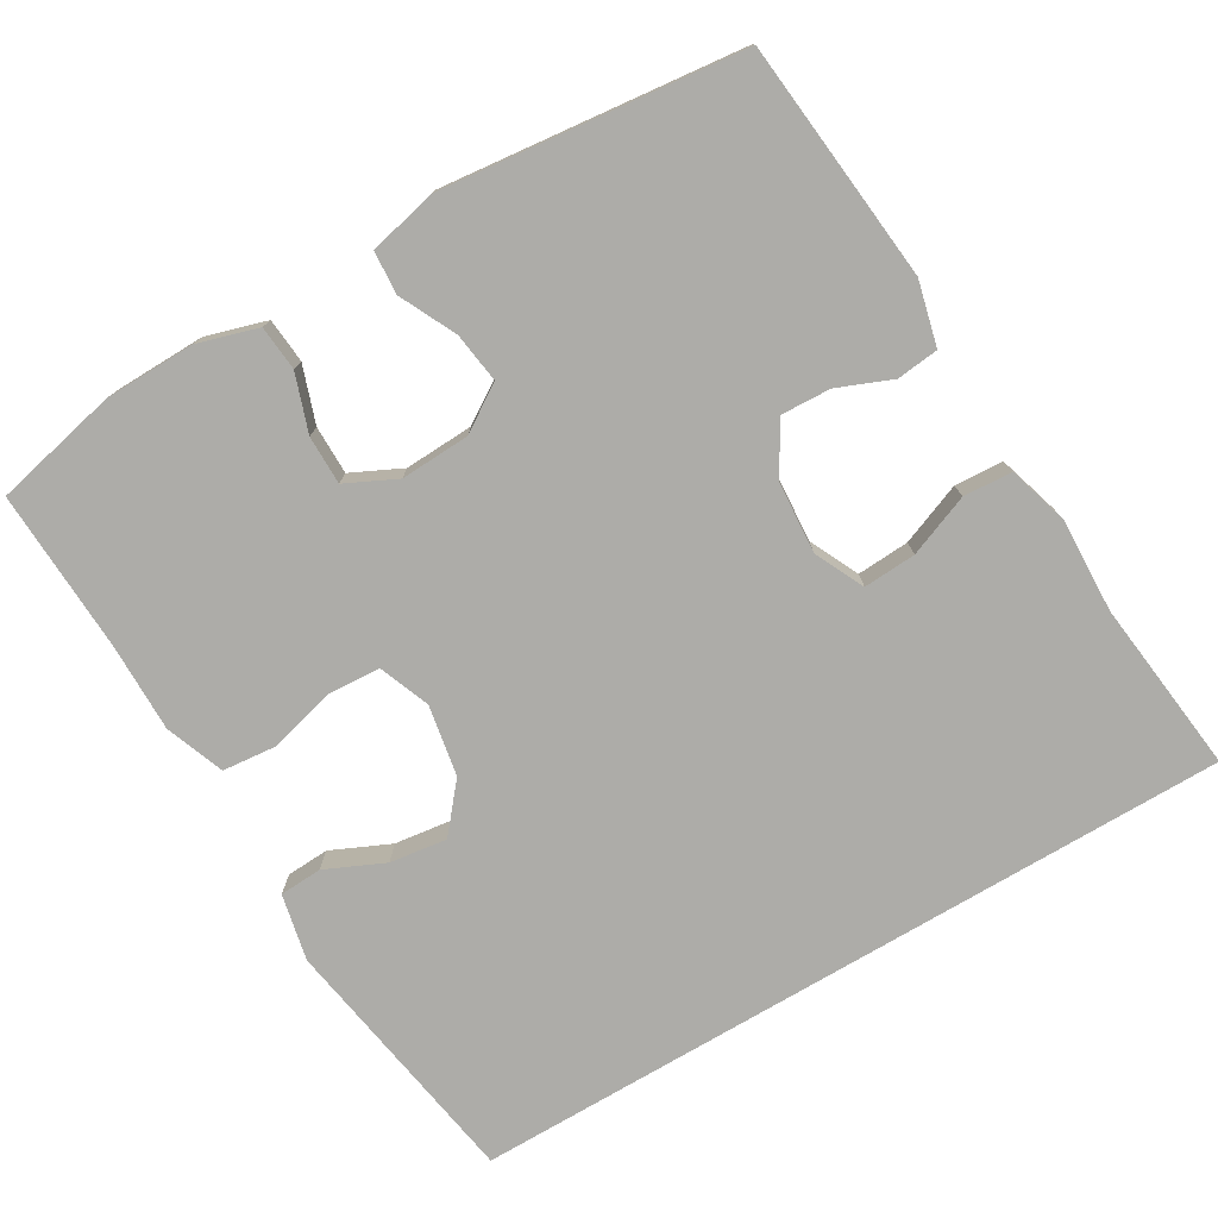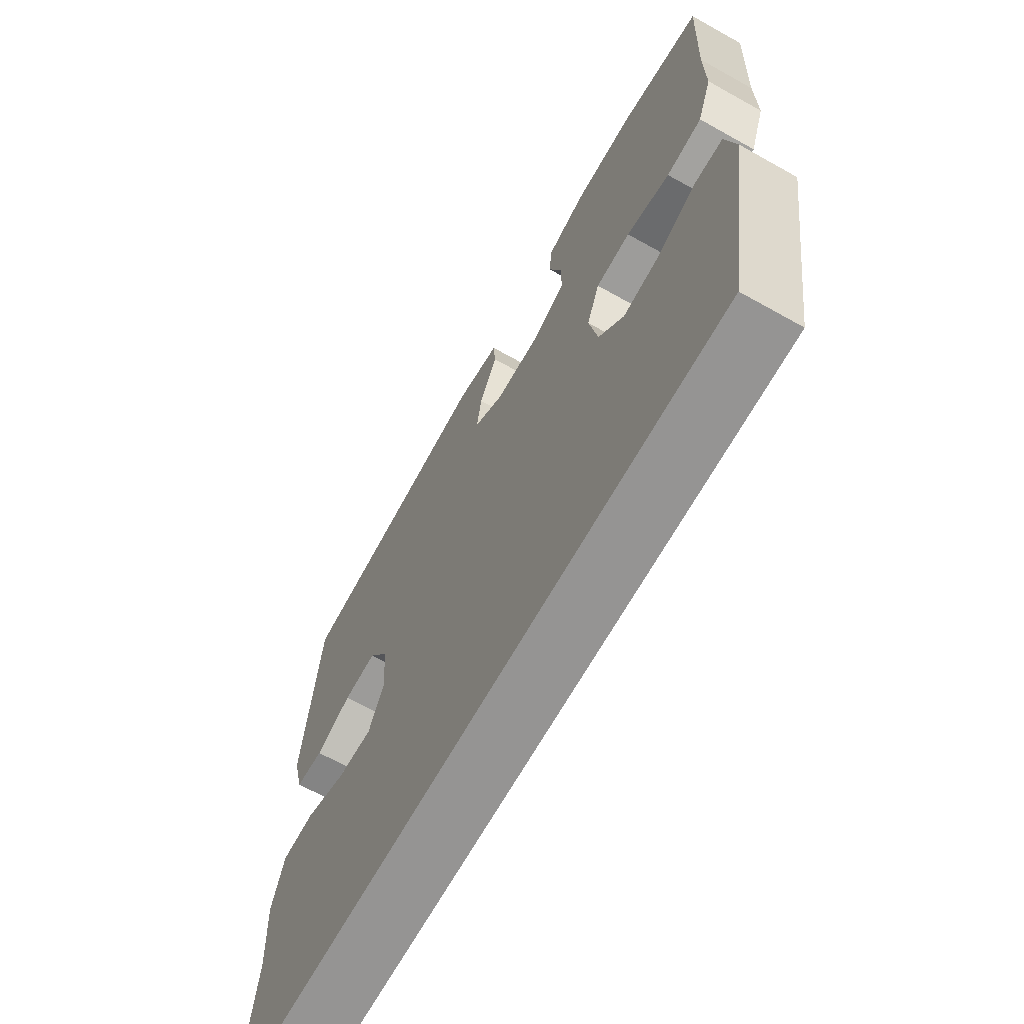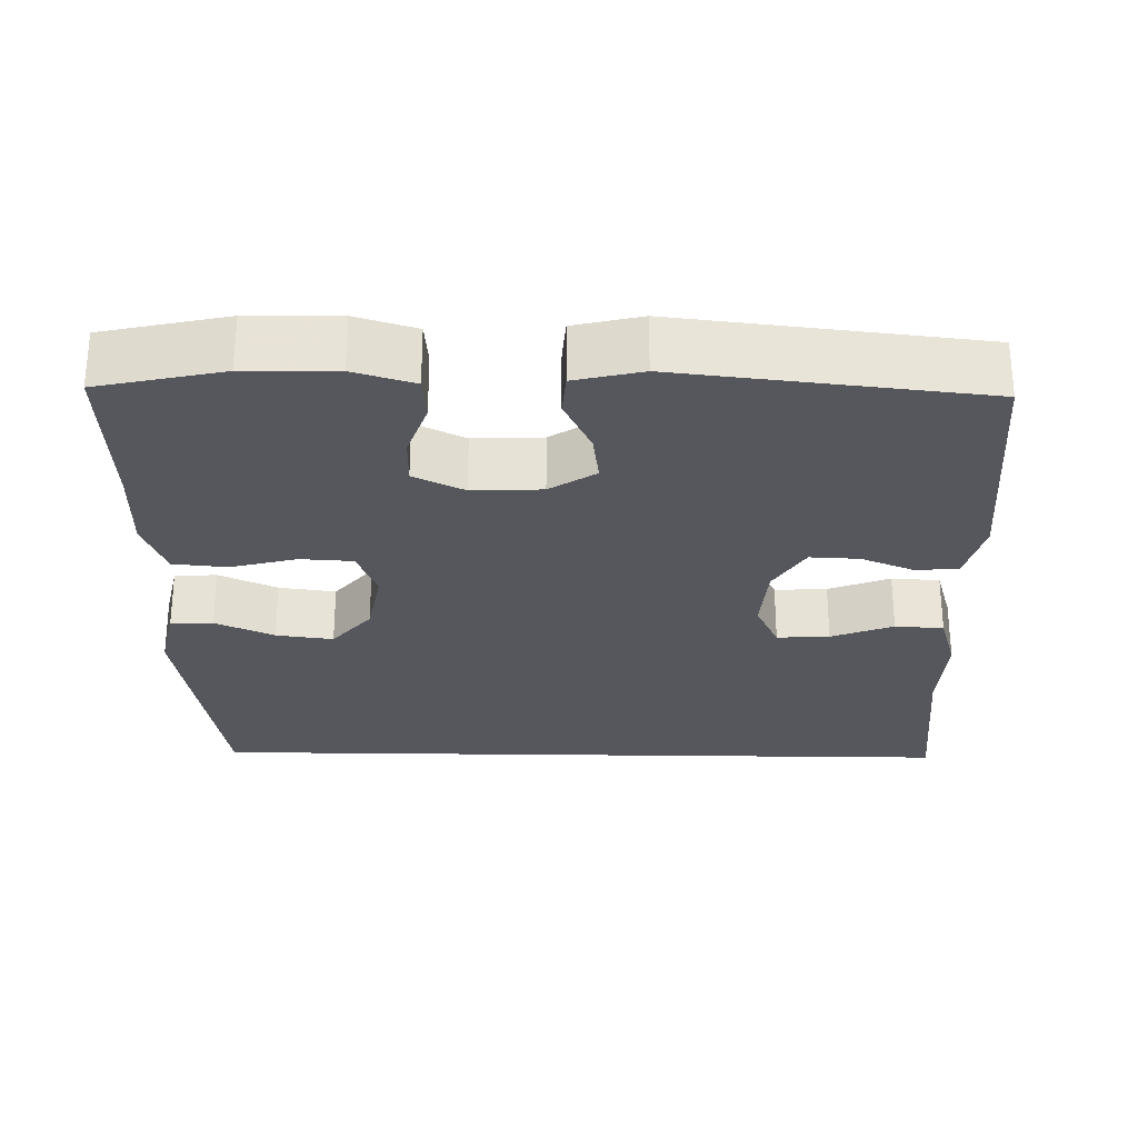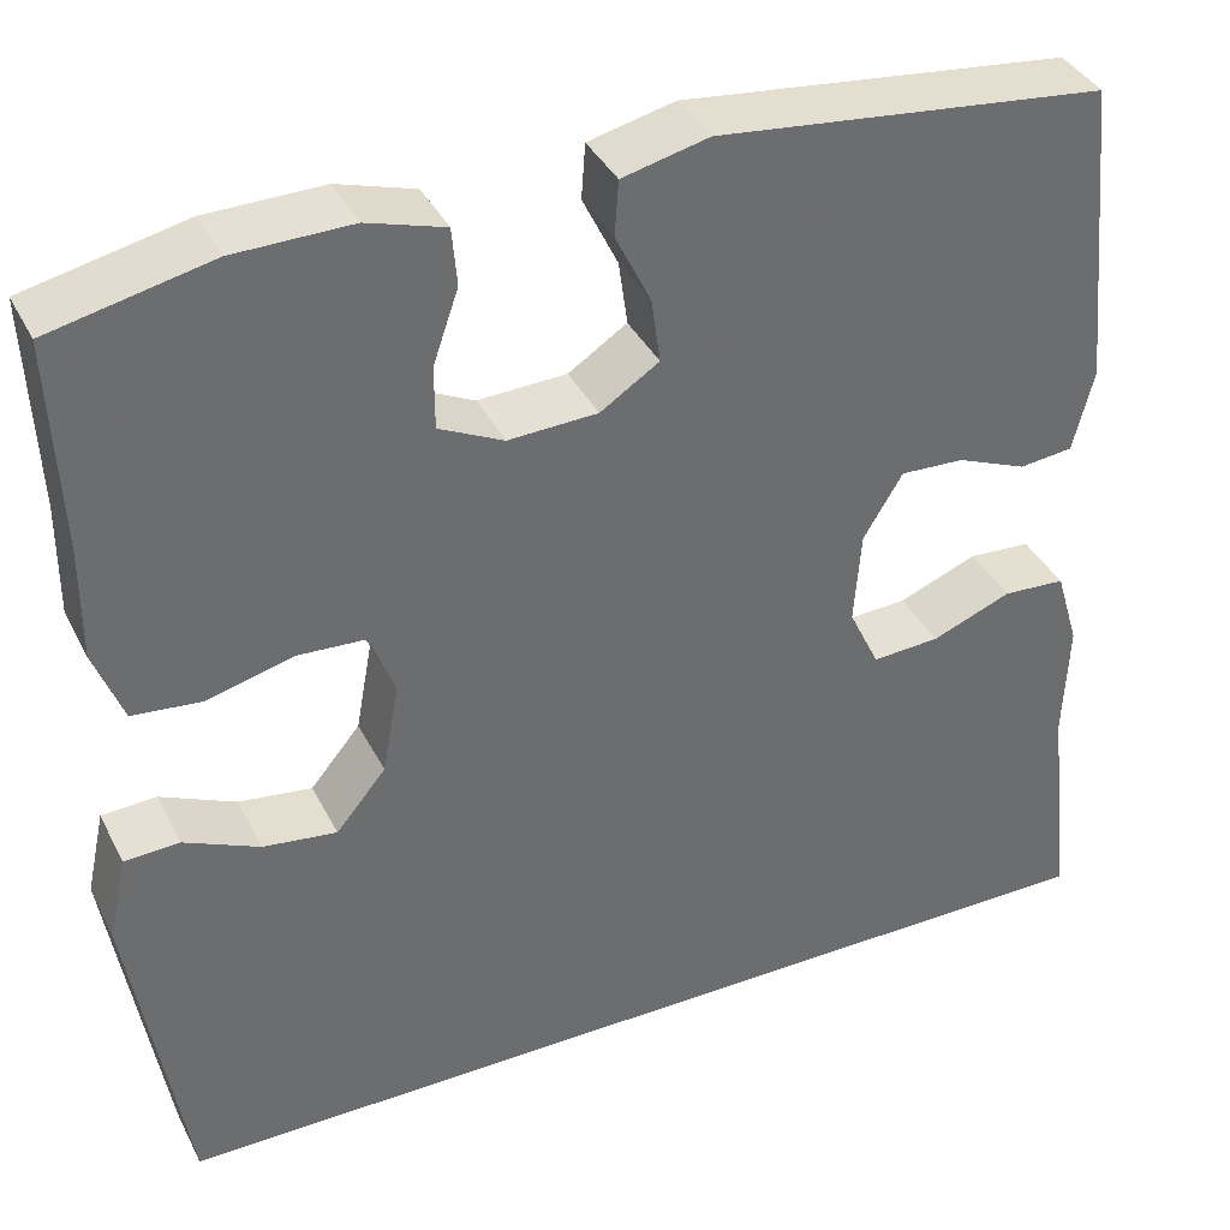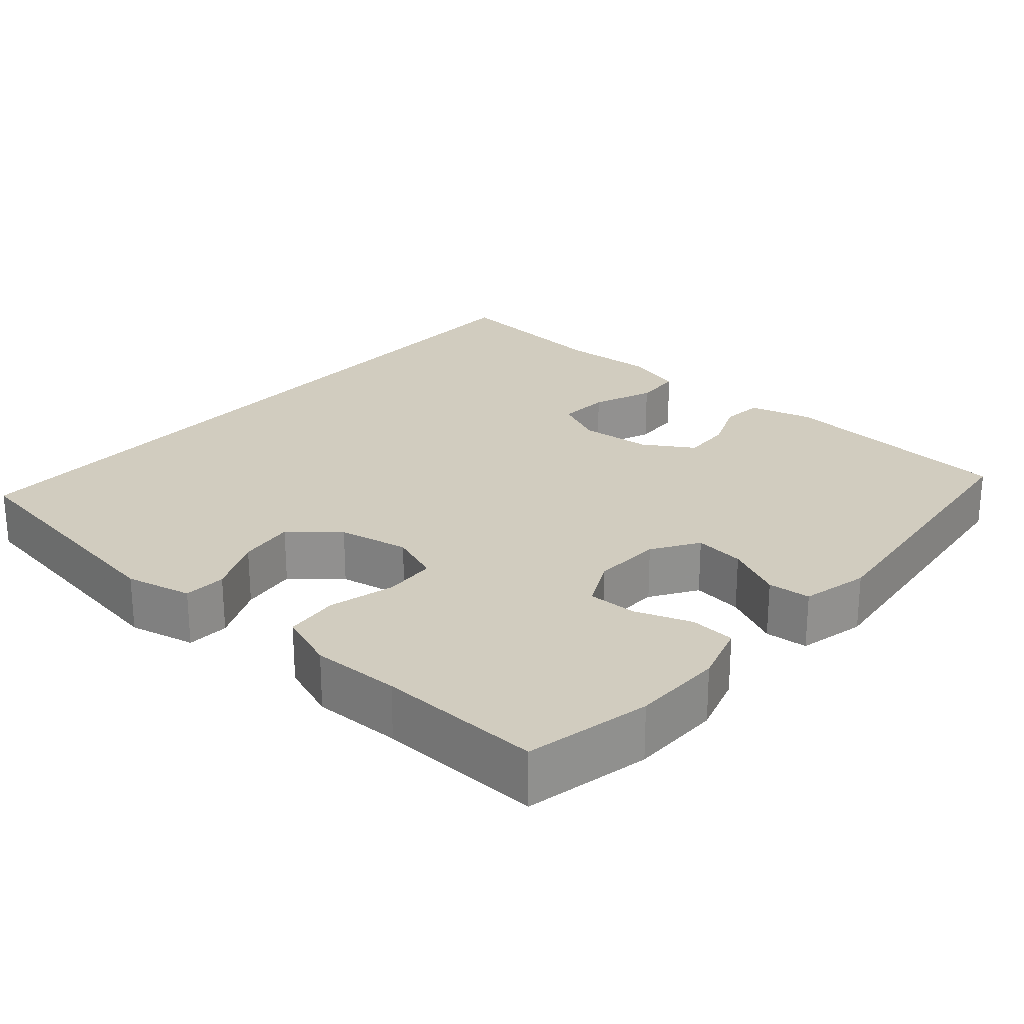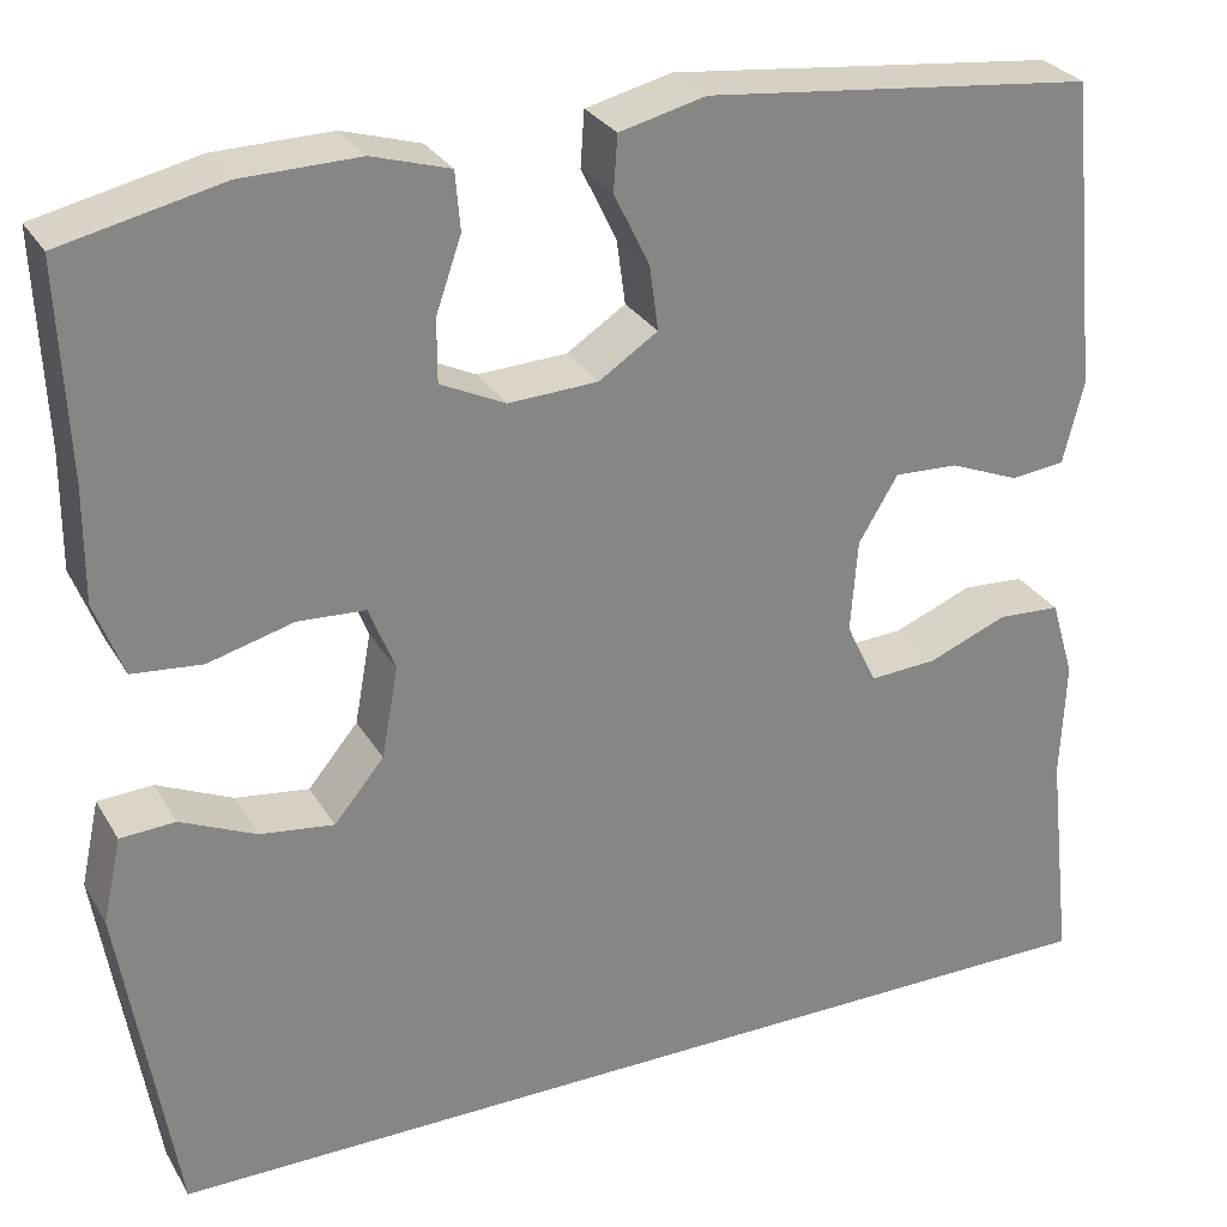
<metadata>
{"format":"obj","ext":"obj","renderer":"f3d","projection":"perspective","resolution":1024,"background":"white","views":[{"elev":-76.6,"azim":30.6,"up":"+Y"},{"elev":-67.2,"azim":-119.3,"up":"+Z"},{"elev":-27.5,"azim":-1.1,"up":"+Y"},{"elev":38.1,"azim":-24.6,"up":"+Z"},{"elev":24.2,"azim":-49.3,"up":"+Y"},{"elev":28.8,"azim":-25.2,"up":"+Z"}]}
</metadata>
<code>
v -0.45 0.07 -0.5
v -0.505 0.07 -0.161
v -0.486 0.07 -0.074
v -0.43 0.07 -0.071
v -0.353 0.07 -0.106
v -0.278 0.07 -0.116
v -0.227 0.07 -0.055
v -0.21 0.07 0.038
v -0.236 0.07 0.105
v -0.305 0.07 0.109
v -0.392 0.07 0.086
v -0.463 0.07 0.093
v -0.492 0.07 0.17
v -0.491 0.07 0.286
v -0.5 0.07 0.5
v -0.337 0.07 0.536
v -0.218 0.07 0.538
v -0.139 0.07 0.514
v -0.134 0.07 0.455
v -0.16 0.07 0.38
v -0.16 0.07 0.316
v -0.094 0.07 0.284
v -0.003 0.07 0.288
v 0.057 0.07 0.327
v 0.048 0.07 0.393
v 0.012 0.07 0.467
v 0.016 0.07 0.523
v 0.104 0.07 0.544
v 0.5 0.07 0.5
v 0.531 0.07 0.184
v 0.51 0.07 0.1
v 0.455 0.07 0.094
v 0.384 0.07 0.123
v 0.319 0.07 0.126
v 0.279 0.07 0.06
v 0.272 0.07 -0.035
v 0.303 0.07 -0.1
v 0.372 0.07 -0.096
v 0.453 0.07 -0.064
v 0.517 0.07 -0.068
v 0.541 0.07 -0.148
v 0.536 0.07 -0.271
v 0.562 0.07 -0.5
v -0.45 0 -0.5
v -0.505 0 -0.161
v -0.486 0 -0.074
v -0.43 0 -0.071
v -0.353 0 -0.106
v -0.278 0 -0.116
v -0.227 0 -0.055
v -0.21 0 0.038
v -0.236 0 0.105
v -0.305 0 0.109
v -0.392 0 0.086
v -0.463 0 0.093
v -0.492 0 0.17
v -0.491 0 0.286
v -0.5 0 0.5
v -0.337 0 0.536
v -0.218 0 0.538
v -0.139 0 0.514
v -0.134 0 0.455
v -0.16 0 0.38
v -0.16 0 0.316
v -0.094 0 0.284
v -0.003 0 0.288
v 0.057 0 0.327
v 0.048 0 0.393
v 0.012 0 0.467
v 0.016 0 0.523
v 0.104 0 0.544
v 0.5 0 0.5
v 0.531 0 0.184
v 0.51 0 0.1
v 0.455 0 0.094
v 0.384 0 0.123
v 0.319 0 0.126
v 0.279 0 0.06
v 0.272 0 -0.035
v 0.303 0 -0.1
v 0.372 0 -0.096
v 0.453 0 -0.064
v 0.517 0 -0.068
v 0.541 0 -0.148
v 0.536 0 -0.271
v 0.562 0 -0.5
f 42 43 1 2
f 40 41 42
f 39 40 42
f 38 39 42
f 37 38 42 2
f 36 37 2
f 31 32 33
f 30 31 33
f 29 30 33
f 28 29 33
f 27 28 33
f 26 27 33
f 25 26 33
f 24 25 33 34
f 23 24 34 35
f 18 19 20
f 17 18 20
f 16 17 20
f 15 16 20
f 14 15 20
f 14 20 21
f 13 14 21
f 12 13 21
f 11 12 21
f 10 11 21
f 9 10 21 22
f 2 3 4 5
f 2 5 6
f 36 2 6
f 23 35 36
f 22 23 36
f 9 22 36
f 8 9 36
f 7 8 36
f 6 7 36
f 45 44 86 85
f 85 84 83
f 85 83 82
f 85 82 81
f 45 85 81 80
f 45 80 79
f 76 75 74
f 76 74 73
f 76 73 72
f 76 72 71
f 76 71 70
f 76 70 69
f 76 69 68
f 77 76 68 67
f 78 77 67 66
f 63 62 61
f 63 61 60
f 63 60 59
f 63 59 58
f 63 58 57
f 64 63 57
f 64 57 56
f 64 56 55
f 64 55 54
f 64 54 53
f 65 64 53 52
f 48 47 46 45
f 49 48 45
f 49 45 79
f 79 78 66
f 79 66 65
f 79 65 52
f 79 52 51
f 79 51 50
f 79 50 49
f 1 44 45 2
f 2 45 46 3
f 3 46 47 4
f 4 47 48 5
f 5 48 49 6
f 6 49 50 7
f 7 50 51 8
f 8 51 52 9
f 9 52 53 10
f 10 53 54 11
f 11 54 55 12
f 12 55 56 13
f 13 56 57 14
f 14 57 58 15
f 15 58 59 16
f 16 59 60 17
f 17 60 61 18
f 18 61 62 19
f 19 62 63 20
f 20 63 64 21
f 21 64 65 22
f 22 65 66 23
f 23 66 67 24
f 24 67 68 25
f 25 68 69 26
f 26 69 70 27
f 27 70 71 28
f 28 71 72 29
f 29 72 73 30
f 30 73 74 31
f 31 74 75 32
f 32 75 76 33
f 33 76 77 34
f 34 77 78 35
f 35 78 79 36
f 36 79 80 37
f 37 80 81 38
f 38 81 82 39
f 39 82 83 40
f 40 83 84 41
f 41 84 85 42
f 42 85 86 43
f 43 86 44 1

</code>
